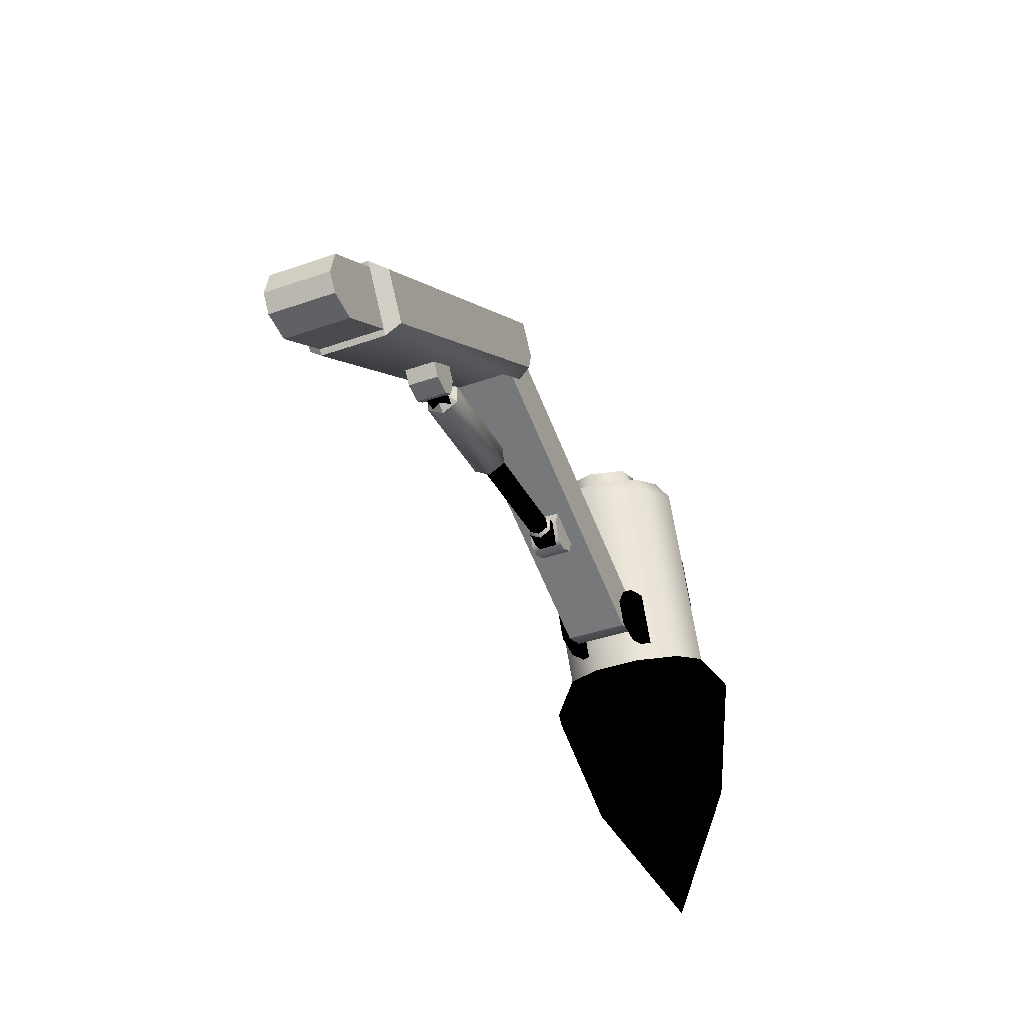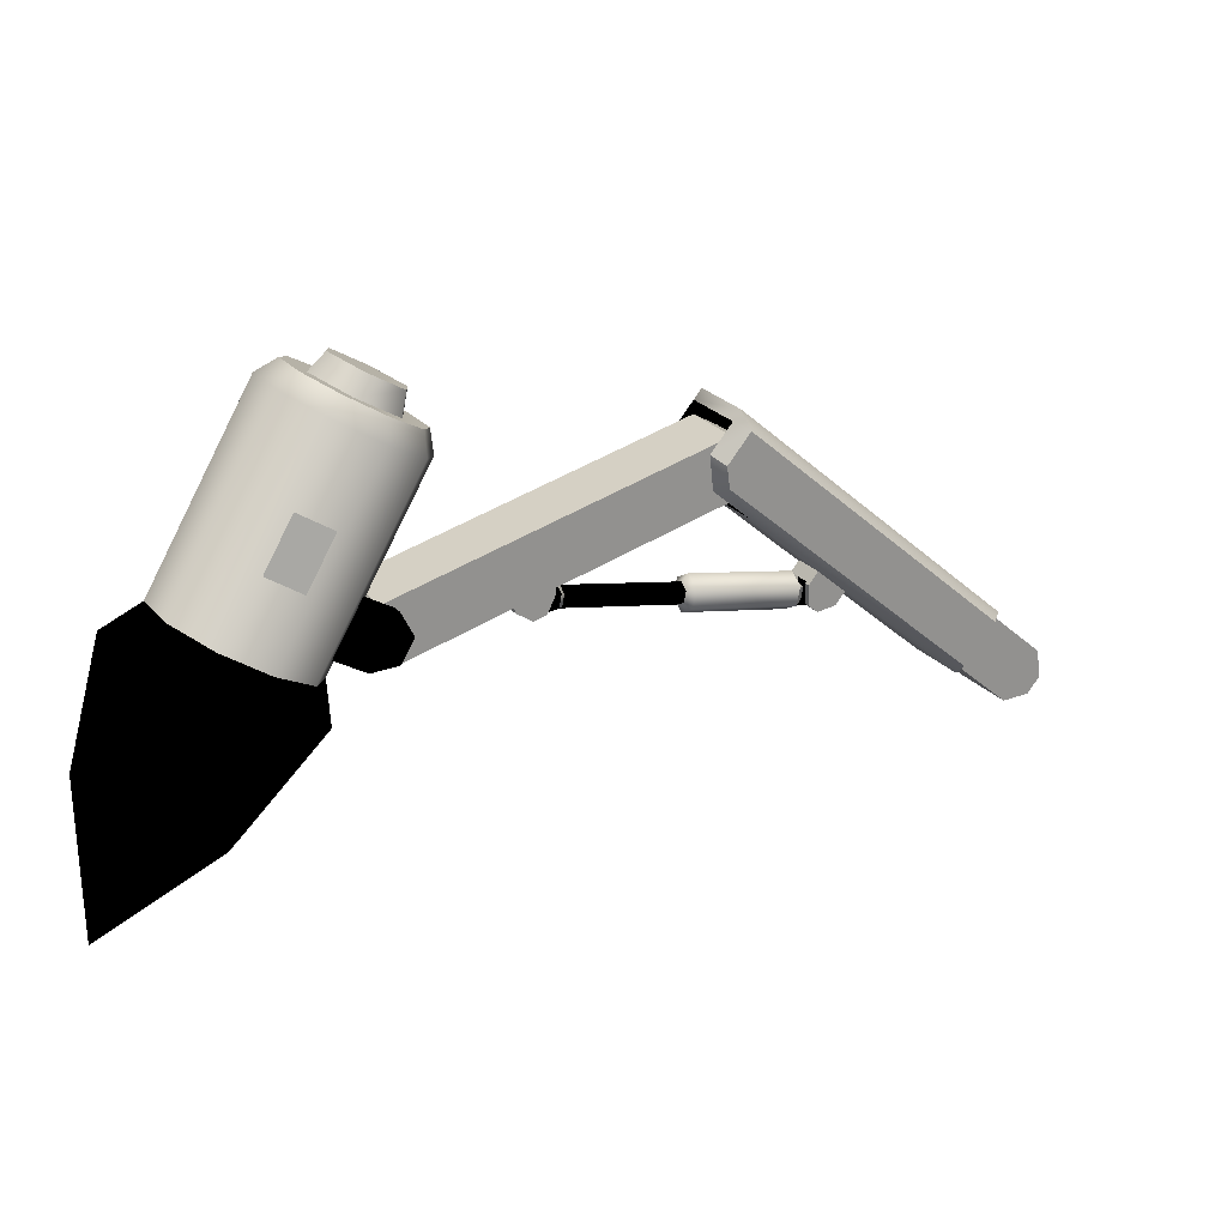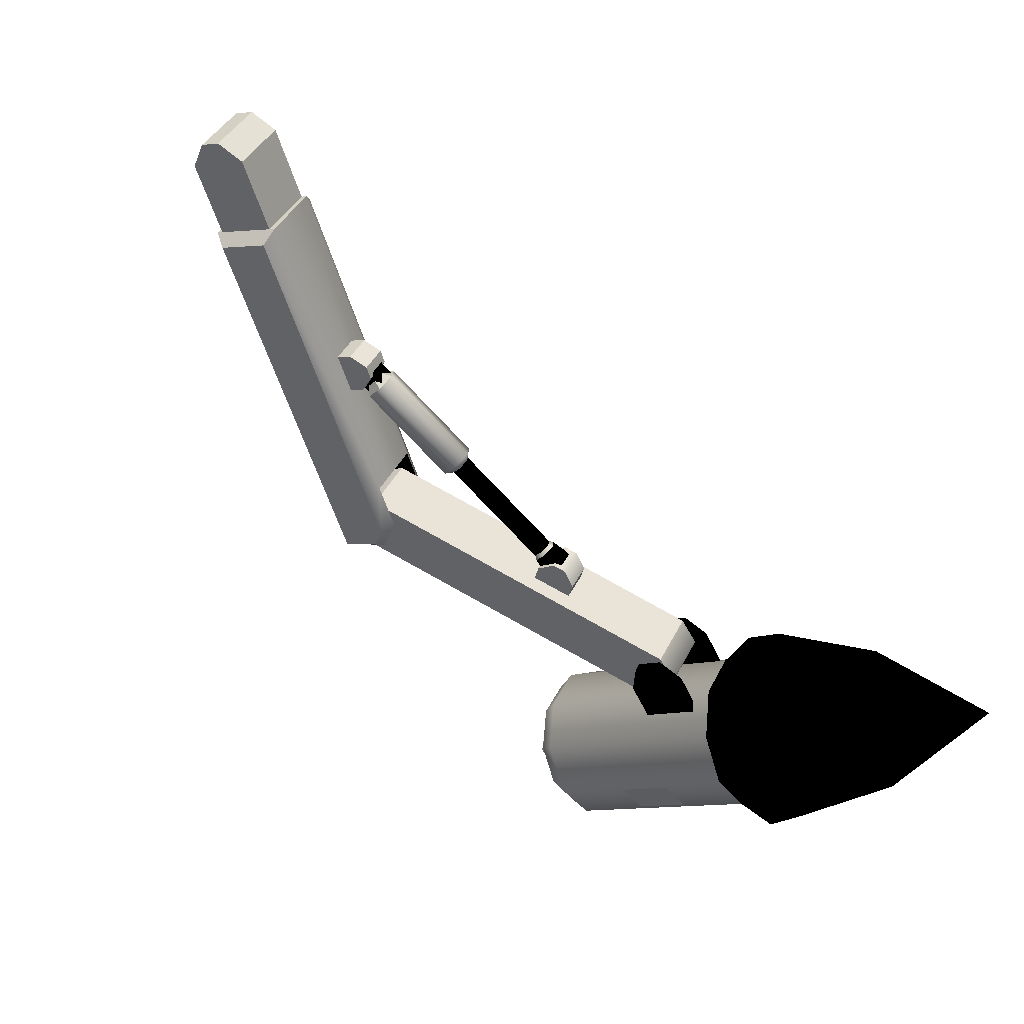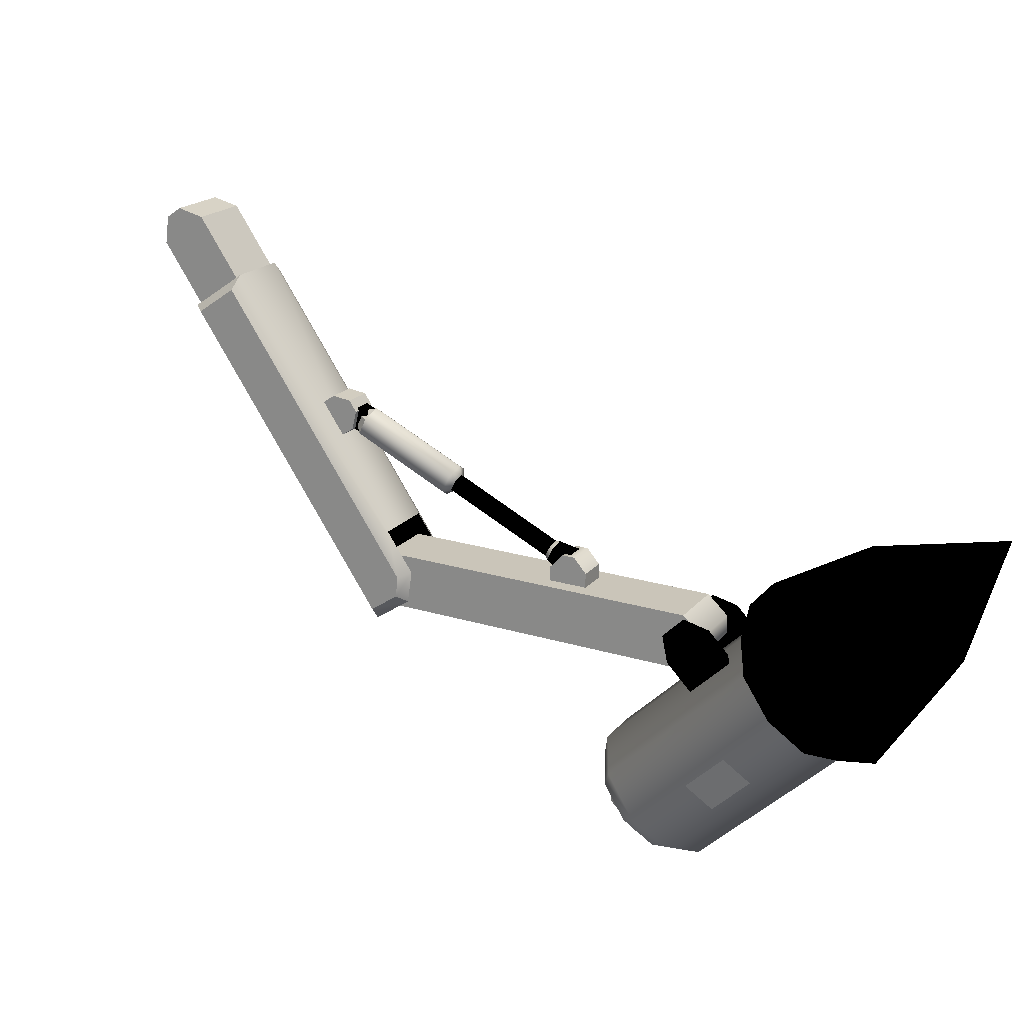
<metadata>
{"format":"obj","ext":"obj","renderer":"f3d","projection":"perspective","resolution":1024,"background":"white","views":[{"elev":-39.3,"azim":-36.3,"up":"+Y"},{"elev":-69.1,"azim":174.1,"up":"+Z"},{"elev":-31.2,"azim":-33.2,"up":"+Z"},{"elev":-59.2,"azim":-18.9,"up":"+Z"}]}
</metadata>
<code>
v -3800 2523 -5137
v -3803 2525 -5124
v -3799 2520 -5124
v -3804 2528 -5135
v -3811 2520 -5144
v -3813 2525 -5141
v -3822 2521 -5136
v -3897 2505 -5091
v -3905 2496 -5087
v -3904 2502 -5088
v -3903 2489 -5088
v -3820 2470 -5136
v -3825 2455 -5133
v -3818 2458 -5137
v -3974 2424 -5026
v -3984 2429 -5021
v -3981 2425 -5022
v -3982 2437 -5022
v -3959 2435 -5035
v -3967 2449 -5030
v -3810 2515 -5118
v -3821 2519 -5125
v -3821 2512 -5125
v -3812 2521 -5119
v -3919 2462 -5064
v -3922 2454 -5062
v -3919 2456 -5063
v -3927 2455 -5059
v -3921 2465 -5063
v -3929 2459 -5058
v -3846 2463 -5106
v -3853 2461 -5101
v -3850 2460 -5103
v -3855 2467 -5100
v -3844 2467 -5107
v -3854 2471 -5101
v -3807 2463 -5123
v -3820 2470 -5136
v -3811 2470 -5121
v -3816 2463 -5138
v -3809 2458 -5122
v -3818 2458 -5137
v -3813 2523 -5130
v -3821 2519 -5125
v -3812 2521 -5119
v -3822 2521 -5136
v -3813 2525 -5141
v -3850 2463 -5113
v -3858 2471 -5109
v -3849 2467 -5114
v -3859 2467 -5108
v -3858 2461 -5109
v -3777 2462 -5124
v -3789 2518 -5123
v -3797 2513 -5113
v -3769 2467 -5134
v -3788 2522 -5136
v -3768 2470 -5148
v -3795 2522 -5148
v -3775 2470 -5159
v -3807 2518 -5154
v -3787 2467 -5165
v -3820 2513 -5152
v -3800 2462 -5163
v -3797 2513 -5113
v -3790 2456 -5122
v -3777 2462 -5124
v -3810 2508 -5111
v -3802 2453 -5128
v -3822 2504 -5117
v -3809 2453 -5140
v -3829 2504 -5129
v -3808 2456 -5153
v -3828 2508 -5142
v -3821 2515 -5138
v -3990 2425 -5038
v -3991 2437 -5037
v -3983 2424 -5042
v -3993 2429 -5036
v -3982 2437 -5022
v -3993 2429 -5036
v -3984 2429 -5021
v -3991 2437 -5037
v -3983 2424 -5042
v -3981 2425 -5022
v -3990 2425 -5038
v -3974 2424 -5026
v -3990 2425 -5038
v -3984 2429 -5021
v -3993 2429 -5036
v -3981 2425 -5022
v -3976 2449 -5046
v -3968 2435 -5051
v -3974 2424 -5026
v -3968 2435 -5051
v -3959 2435 -5035
v -3983 2424 -5042
v -3991 2437 -5037
v -3967 2449 -5030
v -3976 2449 -5046
v -3982 2437 -5022
v -3821 2511 -5118
v -3810 2518 -5131
v -3827 2511 -5128
v -3811 2513 -5113
v -3924 2456 -5071
v -3931 2455 -5067
v -3923 2462 -5071
v -3926 2454 -5069
v -3933 2459 -5065
v -3925 2465 -5070
v -3899 2511 -5090
v -3888 2508 -5076
v -3897 2508 -5091
v -3890 2511 -5075
v -3905 2483 -5087
v -3959 2434 -5035
v -3967 2434 -5051
v -3896 2483 -5072
v -3959 2434 -5035
v -3977 2450 -5045
v -3967 2434 -5051
v -3968 2450 -5030
v -3899 2511 -5090
v -3968 2450 -5030
v -3890 2511 -5075
v -3977 2450 -5045
v -3801 2518 -5115
v -3794 2522 -5123
v -3793 2525 -5134
v -3799 2525 -5144
v -3809 2458 -5122
v -3811 2470 -5121
v -3816 2455 -5118
v -3807 2463 -5123
v -3816 2455 -5118
v -3825 2455 -5133
v -3809 2522 -5149
v -3820 2518 -5147
v -3827 2513 -5139
v -3889 2505 -5076
v -3894 2489 -5073
v -3903 2489 -5088
v -3896 2496 -5071
v -3905 2496 -5087
v -3894 2489 -5073
v -3889 2505 -5076
v -3904 2502 -5088
v -3895 2502 -5072
v -3897 2505 -5091
v -3895 2502 -5072
v -3905 2496 -5087
v -3896 2496 -5071
v -3904 2502 -5088
v -3896 2496 -5071
v -3895 2502 -5072
v -3897 2505 -5091
v -3811 2470 -5121
v -3820 2470 -5136
v -3889 2505 -5076
v -3903 2489 -5088
v -3816 2455 -5118
v -3894 2489 -5073
v -3825 2455 -5133
v -3803 2525 -5124
v -3804 2528 -5135
v -3854 2460 -5111
v -3816 2463 -5138
g polygon0
f 1 2 3
f 1 4 2
f 5 4 1
f 5 6 4
f 7 6 5
f 8 9 10
f 8 11 9
f 12 11 8
f 12 13 11
f 14 13 12
f 15 16 17
f 15 18 16
f 19 18 15
f 19 20 18
f 21 22 23
f 21 24 22
f 3 24 21
f 3 2 24
f 25 26 27
f 25 28 26
f 29 28 25
f 29 30 28
f 31 32 33
f 31 34 32
f 35 34 31
f 35 36 34
f 37 38 39
f 37 40 38
f 41 40 37
f 41 42 40
f 43 44 45
f 43 46 44
f 47 46 43
f 48 49 50
f 48 51 49
f 52 51 48
f 53 54 55
f 53 56 54
f 56 57 54
f 56 58 57
f 58 59 57
f 58 60 59
f 60 61 59
f 60 62 61
f 62 63 61
f 62 64 63
f 65 66 67
f 65 68 66
f 69 68 70
f 69 66 68
f 70 71 69
f 70 72 71
f 72 73 71
f 72 74 73
f 64 74 63
f 64 73 74
f 7 23 22
f 7 75 23
f 76 77 78
f 76 79 77
f 80 81 82
f 80 83 81
f 84 85 86
f 84 87 85
f 88 89 90
f 88 91 89
f 78 92 93
f 78 77 92
f 94 95 96
f 94 97 95
f 98 99 100
f 98 101 99
f 102 103 104
f 102 105 103
f 106 107 108
f 106 109 107
f 108 110 111
f 108 107 110
f 112 113 114
f 112 115 113
f 116 117 118
f 116 119 117
f 120 121 122
f 120 123 121
f 124 125 126
f 124 127 125
f 128 103 105
f 128 129 103
f 130 103 129
f 130 131 103
f 132 133 134
f 132 135 133
f 136 42 41
f 136 137 42
f 138 103 131
f 138 139 103
f 103 140 104
f 103 139 140
f 134 141 142
f 134 133 141
f 143 144 145
f 143 146 144
f 147 148 149
f 147 150 148
f 151 152 153
f 151 154 152
f 141 155 142
f 141 156 155
f 157 158 159
f 157 160 158
f 161 162 163
f 161 164 162
f 43 45 165
f 43 165 166
f 43 166 47
f 75 7 5
f 167 52 48
f 168 14 12
v -3891 2466 -5084
v -3921 2462 -5073
v -3919 2464 -5069
v -3894 2464 -5088
v -3888 2462 -5086
v -3893 2459 -5089
v -3891 2456 -5085
v -3918 2454 -5069
v -3916 2456 -5065
v -3889 2459 -5081
v -3889 2464 -5081
v -3850 2460 -5103
v -3850 2463 -5113
v -3846 2463 -5106
v -3854 2460 -5111
v -3853 2461 -5101
v -3858 2461 -5109
v -3885 2493 -5073
v -3884 2500 -5079
v -3884 2498 -5074
v -3885 2491 -5078
v -3896 2483 -5072
v -3916 2462 -5065
v -3920 2456 -5073
v -3794 2522 -5123
v -3797 2513 -5113
v -3789 2518 -5123
v -3801 2518 -5115
v -3810 2508 -5111
v -3811 2513 -5113
v -3822 2504 -5117
v -3821 2511 -5118
v -3829 2504 -5129
v -3827 2511 -5128
v -3828 2508 -5142
v -3827 2513 -5139
v -3820 2513 -5152
v -3820 2518 -5147
v -3889 2507 -5071
v -3885 2493 -5073
v -3884 2498 -5074
v -3963 2449 -5028
v -3927 2455 -5059
v -3926 2454 -5069
v -3922 2454 -5062
v -3931 2455 -5067
v -3923 2462 -5071
v -3919 2456 -5063
v -3924 2456 -5071
v -3919 2462 -5064
v -3924 2456 -5071
v -3922 2454 -5062
v -3926 2454 -5069
v -3919 2456 -5063
v -3919 2462 -5064
v -3925 2465 -5070
v -3921 2465 -5063
v -3923 2462 -5071
v -3931 2455 -5067
v -3929 2459 -5058
v -3933 2459 -5065
v -3927 2455 -5059
v -3898 2493 -5095
v -3894 2491 -5093
v -3905 2483 -5087
v -3897 2498 -5096
v -3796 2484 -5162
v -3811 2494 -5157
v -3801 2498 -5158
v -3805 2480 -5160
v -3897 2508 -5091
v -3902 2507 -5093
v -3899 2511 -5090
v -3893 2500 -5094
v -3889 2507 -5071
v -3888 2508 -5076
v -3890 2511 -5075
v -3884 2498 -5074
v -3956 2437 -5032
v -3959 2434 -5035
v -3968 2450 -5030
v -3889 2507 -5071
v -3890 2511 -5075
v -3963 2449 -5028
v -3899 2511 -5090
v -3976 2449 -5051
v -3977 2450 -5045
v -3902 2507 -5093
v -3976 2449 -5051
v -3898 2493 -5095
v -3969 2437 -5055
v -3902 2507 -5093
v -3969 2437 -5055
v -3967 2434 -5051
v -3783 2480 -5122
v -3782 2498 -5126
v -3788 2494 -5118
v -3777 2484 -5129
v -3807 2518 -5154
v -3809 2522 -5149
v -3795 2522 -5148
v -3799 2525 -5144
v -3788 2522 -5136
v -3793 2525 -5134
v -3857 2466 -5100
v -3864 2464 -5100
v -3857 2462 -5101
v -3859 2468 -5103
v -3861 2466 -5106
v -3860 2462 -5106
v -3859 2460 -5103
v -3855 2467 -5100
v -3859 2467 -5108
v -3849 2467 -5114
v -3846 2463 -5106
v -3850 2463 -5113
v -3844 2467 -5107
v -3858 2471 -5109
v -3855 2467 -5100
v -3854 2471 -5101
v -3859 2467 -5108
v -3897 2498 -5096
v -3893 2500 -5094
v -3977 2450 -5045
v -3976 2449 -5051
v -3967 2434 -5051
v -3969 2437 -5055
v -3967 2434 -5051
v -3976 2449 -5051
v -3959 2434 -5035
v -3956 2437 -5032
v -3968 2450 -5030
v -3963 2449 -5028
v -3968 2450 -5030
v -3956 2437 -5032
v -3897 2498 -5096
v -3884 2500 -5079
v -3956 2437 -5032
v -3919 2464 -5069
v -3923 2459 -5066
v -3916 2462 -5065
v -3916 2462 -5065
v -3923 2459 -5066
v -3916 2456 -5065
v -3918 2454 -5069
v -3923 2459 -5066
v -3920 2456 -5073
v -3919 2464 -5069
v -3921 2462 -5073
v -3923 2459 -5066
v -3916 2456 -5065
v -3923 2459 -5066
v -3918 2454 -5069
v -3923 2459 -5066
v -3921 2462 -5073
v -3920 2456 -5073
g polygon1
f 169 170 171
f 169 172 170
f 173 172 169
f 173 174 172
f 175 174 173
f 175 176 174
f 175 177 176
f 175 178 177
f 173 178 175
f 173 179 178
f 169 179 173
f 169 171 179
f 180 181 182
f 180 183 181
f 184 183 180
f 184 185 183
f 186 187 188
f 186 189 187
f 190 189 186
f 191 179 171
f 191 178 179
f 177 178 191
f 192 174 176
f 192 172 174
f 170 172 192
f 193 194 195
f 193 196 194
f 196 197 194
f 196 198 197
f 199 198 200
f 199 197 198
f 201 200 202
f 201 199 200
f 202 203 201
f 202 204 203
f 205 204 206
f 205 203 204
f 207 208 209
f 207 210 208
f 211 212 213
f 211 214 212
f 215 216 217
f 215 218 216
f 219 220 221
f 219 222 220
f 223 224 225
f 223 226 224
f 227 228 229
f 227 230 228
f 231 232 233
f 231 234 232
f 235 236 237
f 235 238 236
f 239 240 241
f 239 242 240
f 243 244 245
f 243 246 244
f 190 247 248
f 190 186 247
f 249 250 251
f 249 252 250
f 253 254 255
f 253 256 254
f 257 258 259
f 257 260 258
f 261 233 262
f 261 231 233
f 263 264 265
f 263 266 264
f 206 267 205
f 206 268 267
f 269 268 270
f 269 267 268
f 270 271 269
f 270 272 271
f 273 274 275
f 273 276 274
f 277 274 276
f 277 278 274
f 274 279 275
f 274 278 279
f 280 185 184
f 280 281 185
f 272 195 271
f 272 193 195
f 282 283 284
f 282 285 283
f 286 287 288
f 286 289 287
f 290 258 260
f 291 232 234
f 292 293 294
f 295 296 297
f 298 299 300
f 301 302 303
f 304 240 242
f 305 244 246
f 306 208 210
f 307 308 309
f 310 311 312
f 313 314 315
f 316 317 318
f 319 320 321
f 322 323 324
v -3814 2469 -5119
v -3815 2456 -5118
v -3818 2463 -5117
v -3808 2455 -5122
v -3806 2474 -5124
v -3800 2459 -5127
v -3824 2469 -5137
v -3825 2456 -5136
v -3828 2463 -5134
v -3819 2455 -5140
v -3816 2474 -5141
v -3810 2459 -5145
v -3823 2469 -5134
v -3809 2459 -5142
v -3814 2474 -5139
v -3817 2455 -5138
v -3824 2456 -5134
v -3799 2459 -5125
v -3813 2469 -5116
v -3807 2455 -5120
v -3804 2474 -5121
v -3808 2455 -5122
v -3814 2456 -5116
v -3815 2456 -5118
v -3807 2455 -5120
v -3813 2469 -5116
v -3818 2463 -5117
v -3816 2463 -5114
v -3814 2469 -5119
v -3814 2456 -5116
v -3816 2463 -5114
v -3804 2474 -5121
v -3806 2474 -5124
v -3799 2459 -5125
v -3800 2459 -5127
v -3819 2455 -5140
v -3824 2456 -5134
v -3825 2456 -5136
v -3817 2455 -5138
v -3823 2469 -5134
v -3828 2463 -5134
v -3827 2463 -5132
v -3824 2469 -5137
v -3814 2474 -5139
v -3816 2474 -5141
v -3809 2459 -5142
v -3810 2459 -5145
v -3891 2463 -5088
v -3860 2467 -5103
v -3861 2465 -5105
v -3890 2464 -5085
v -3859 2465 -5100
v -3889 2463 -5083
v -3858 2462 -5100
v -3888 2460 -5083
v -3860 2461 -5103
v -3890 2458 -5085
v -3861 2462 -5105
v -3891 2460 -5088
v -3827 2463 -5132
g polygon2
f 325 326 327
f 325 328 326
f 329 328 325
f 329 330 328
f 331 332 333
f 331 334 332
f 335 334 331
f 335 336 334
f 337 338 339
f 337 340 338
f 341 340 337
f 342 343 344
f 342 345 343
f 346 347 348
f 346 349 347
f 350 351 352
f 350 353 351
f 343 354 344
f 343 355 354
f 352 348 347
f 352 351 348
f 356 353 350
f 356 357 353
f 358 346 359
f 358 349 346
f 360 361 362
f 360 363 361
f 364 365 366
f 364 367 365
f 366 362 361
f 366 365 362
f 368 367 364
f 368 369 367
f 370 360 371
f 370 363 360
f 372 373 374
f 372 375 373
f 375 376 373
f 375 377 376
f 378 377 379
f 378 376 377
f 380 379 381
f 380 378 379
f 382 381 383
f 382 380 381
f 374 383 372
f 374 382 383
f 384 341 337
v -3903 2496 -5067
v -3897 2508 -5091
v -3888 2508 -5076
v -3912 2496 -5083
v -3896 2483 -5072
v -3905 2483 -5087
v -3924 2462 -5062
v -3917 2462 -5066
v -3920 2462 -5071
v -3917 2456 -5067
v -3924 2455 -5063
v -3926 2455 -5067
v -3927 2462 -5067
v -3919 2456 -5071
v -3885 2491 -5078
v -3884 2500 -5079
v -3893 2500 -5094
v -3894 2491 -5093
v -3857 2466 -5100
v -3851 2461 -5104
v -3852 2468 -5104
v -3857 2462 -5101
v -3860 2462 -5106
v -3855 2468 -5109
v -3854 2461 -5110
v -3861 2466 -5106
v -3855 2468 -5109
v -3859 2468 -5103
v -3859 2460 -5103
v -3861 2466 -5106
g polygon3
f 385 386 387
f 385 388 386
f 389 388 385
f 389 390 388
f 391 392 393
f 391 394 392
f 395 394 391
f 395 396 394
f 393 397 391
f 393 396 397
f 398 396 393
f 398 394 396
f 385 399 389
f 385 400 399
f 387 400 385
f 388 401 386
f 388 402 401
f 390 402 388
f 403 404 405
f 403 406 404
f 407 408 409
f 407 410 408
f 405 411 412
f 403 405 412
f 409 404 413
f 407 409 413
f 412 411 414
f 413 404 406
v -3772 2427 -5173
v -3799 2452 -5171
v -3783 2459 -5174
v -3784 2422 -5170
v -3761 2390 -5160
v -3791 2418 -5162
v -3755 2431 -5156
v -3768 2463 -5166
v -3759 2463 -5151
v -3761 2431 -5167
v -3772 2427 -5173
v -3763 2422 -5135
v -3760 2459 -5133
v -3771 2452 -5121
v -3755 2427 -5144
v -3755 2431 -5156
v -3791 2418 -5162
v -3811 2441 -5141
v -3810 2445 -5158
v -3792 2414 -5149
v -3786 2414 -5138
v -3775 2418 -5133
v -3786 2414 -5138
v -3763 2422 -5135
v -3783 2459 -5174
v -3759 2463 -5151
v -3771 2452 -5121
v -3787 2445 -5118
v -3802 2441 -5126
v -3802 2441 -5126
v -3810 2445 -5158
v -3800 2462 -5163
v -3787 2467 -5165
v -3787 2467 -5165
v -3775 2470 -5159
v -3768 2470 -5148
v -3768 2470 -5148
v -3769 2467 -5134
v -3777 2462 -5124
v -3777 2462 -5124
v -3790 2456 -5122
v -3802 2453 -5128
v -3802 2453 -5128
v -3809 2453 -5140
v -3808 2456 -5153
v -3808 2456 -5153
g polygon4
f 415 416 417
f 415 418 416
f 419 418 415
f 419 420 418
f 421 422 423
f 421 424 422
f 419 424 421
f 419 425 424
f 426 427 428
f 426 429 427
f 419 429 426
f 419 430 429
f 431 432 433
f 431 434 432
f 419 434 431
f 419 435 434
f 419 436 437
f 419 438 436
f 439 424 425
f 439 422 424
f 440 429 430
f 440 427 429
f 441 436 438
f 441 442 436
f 442 437 436
f 442 443 437
f 444 434 435
f 444 432 434
f 445 418 420
f 445 416 418
f 417 446 447
f 417 416 446
f 448 422 439
f 448 449 422
f 423 449 450
f 423 422 449
f 451 427 440
f 451 452 427
f 428 452 453
f 428 427 452
f 442 454 455
f 442 441 454
f 443 455 456
f 443 442 455
f 432 457 458
f 432 444 457
f 433 458 459
f 433 432 458
f 416 460 446
f 416 445 460

</code>
